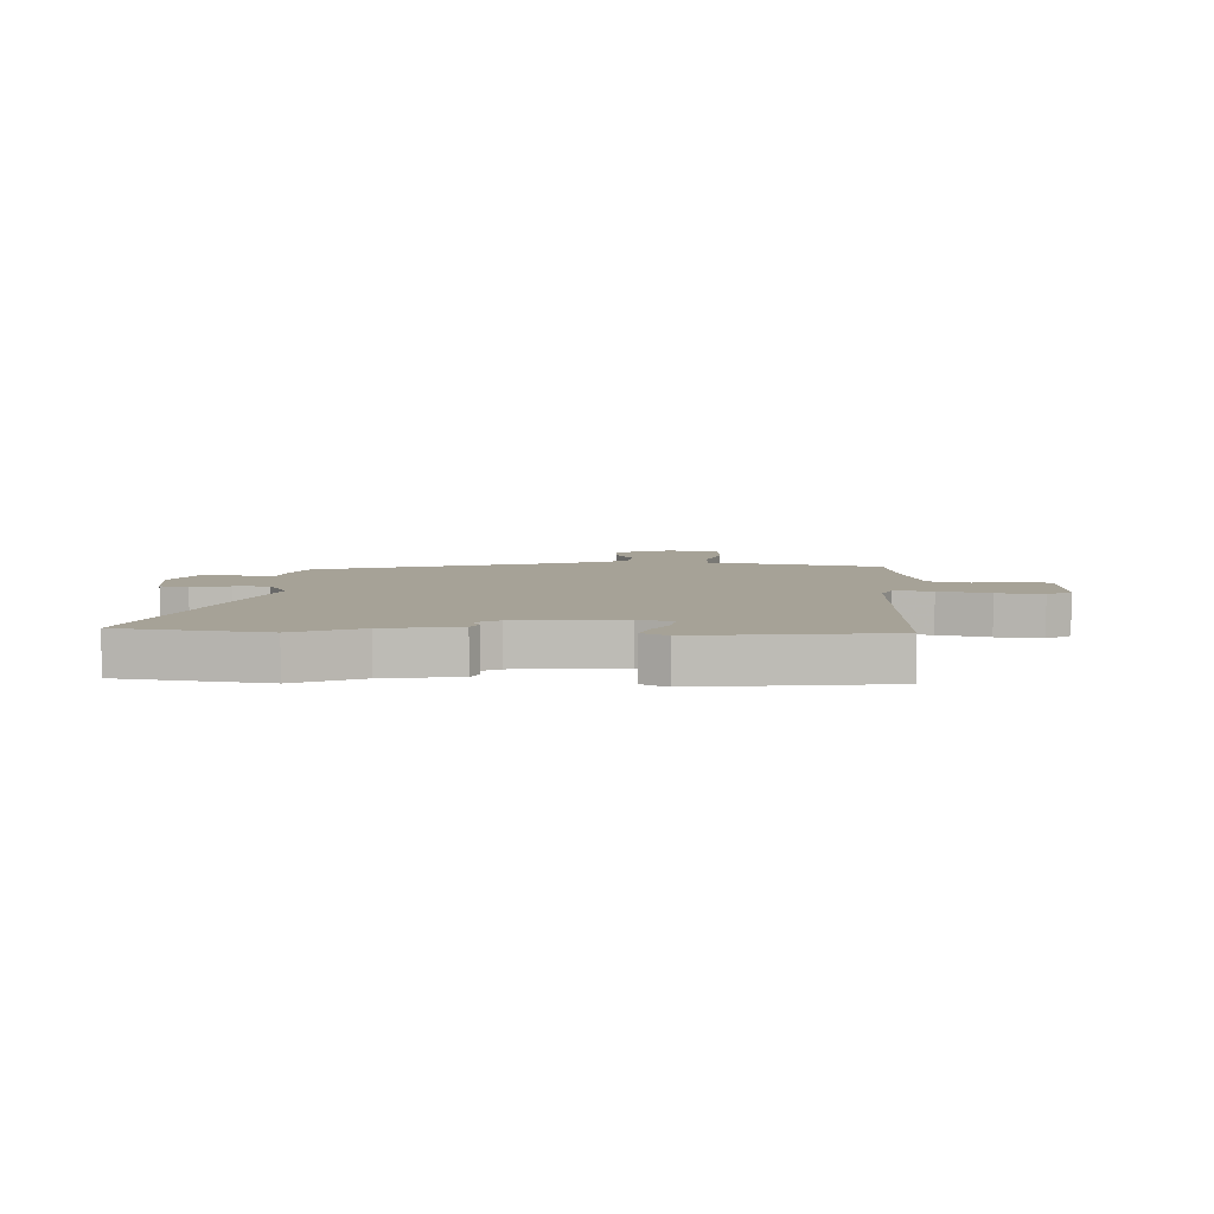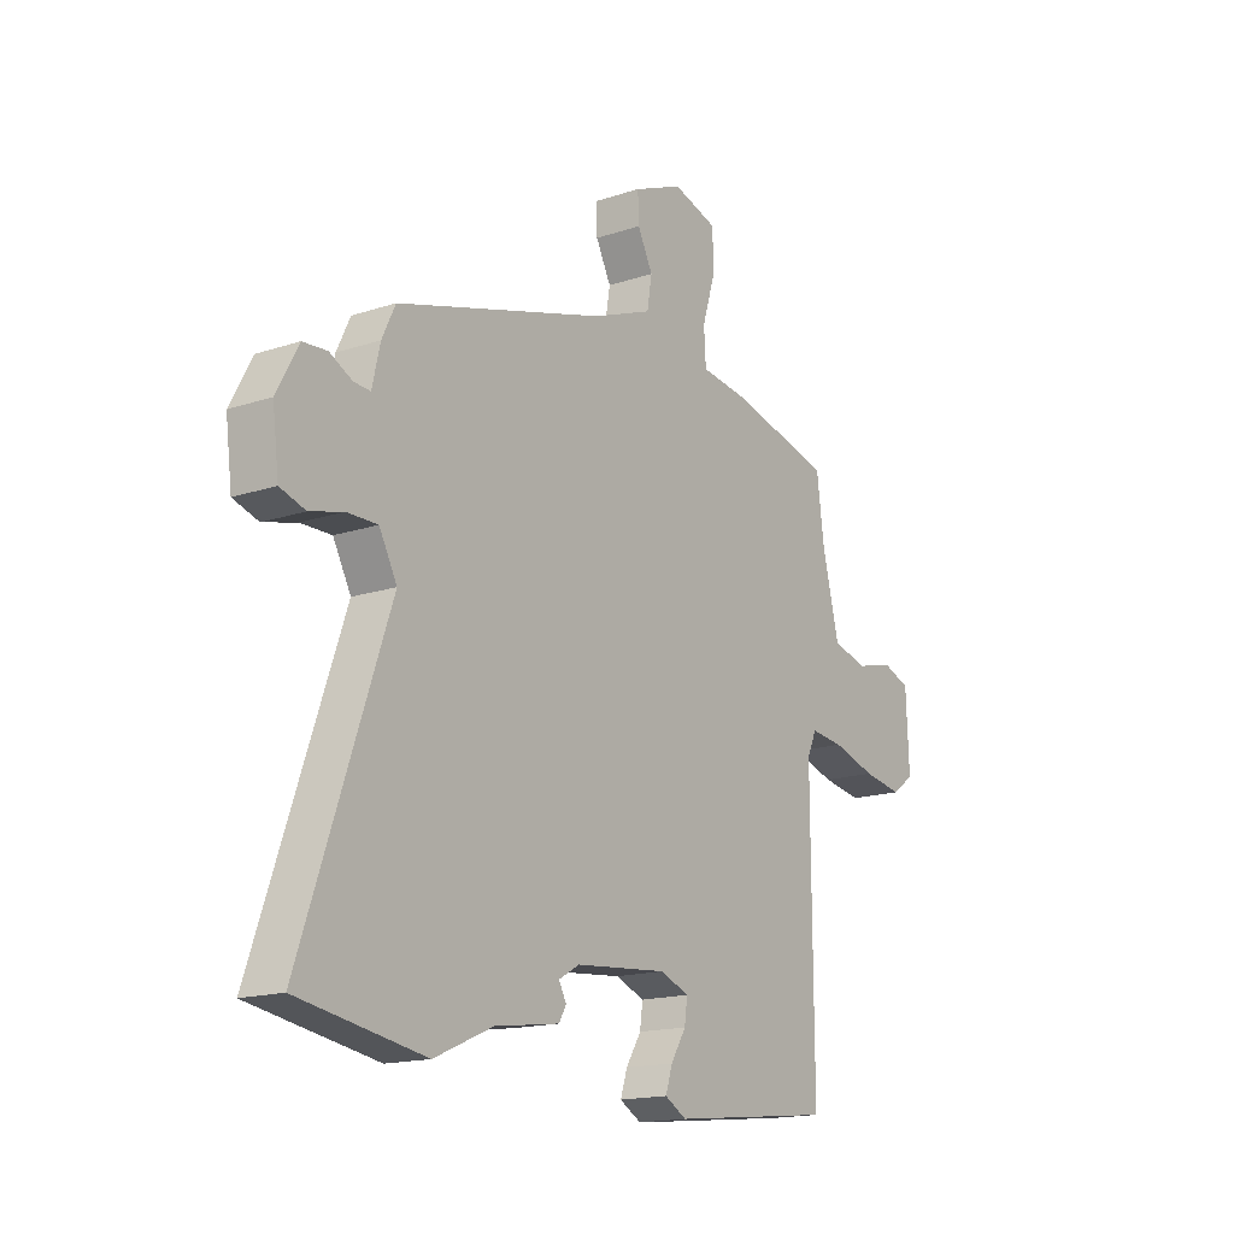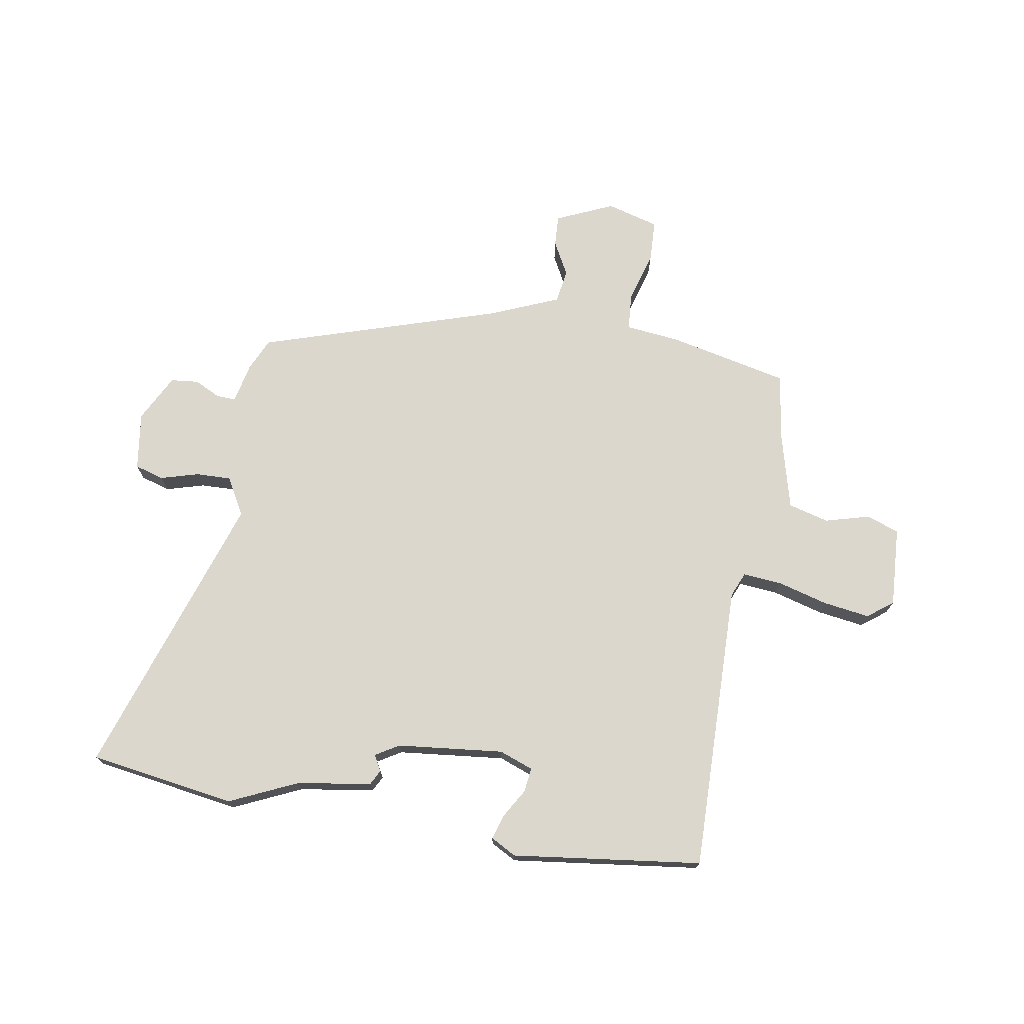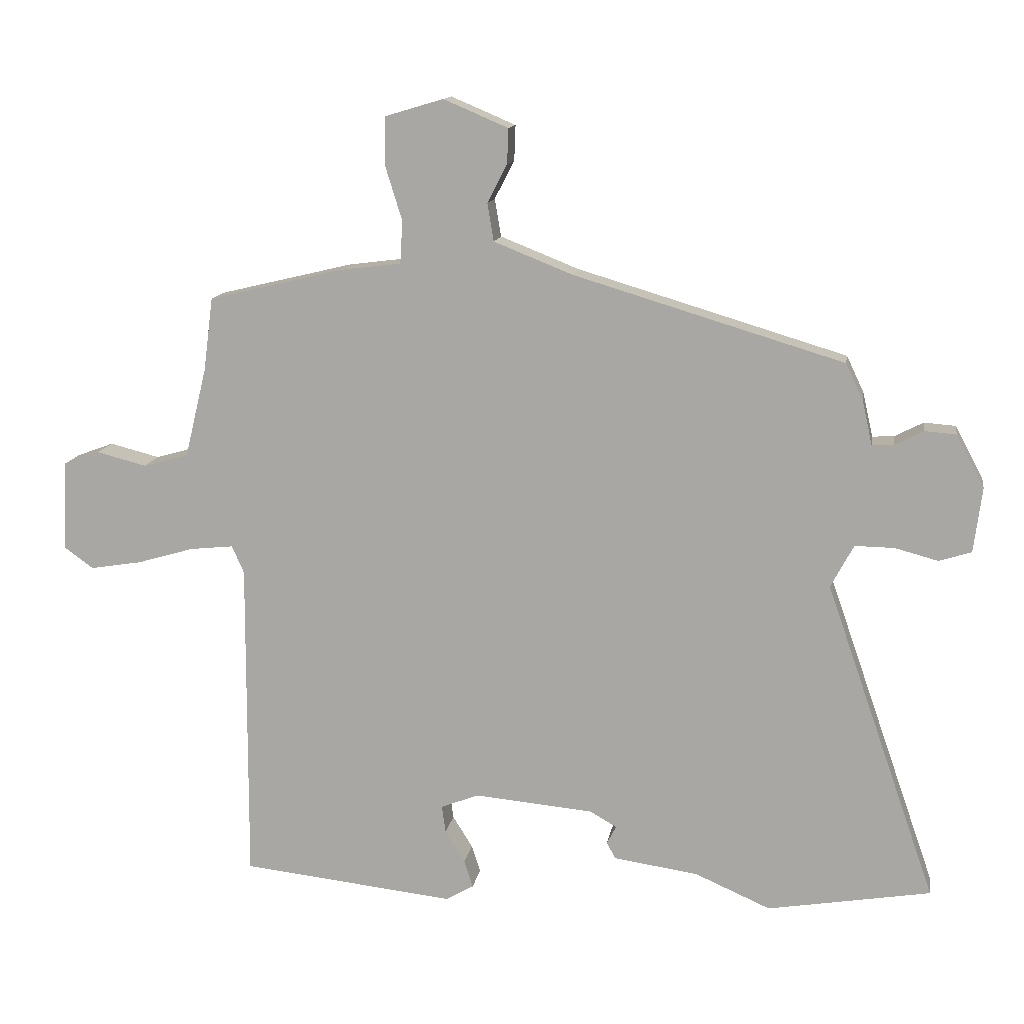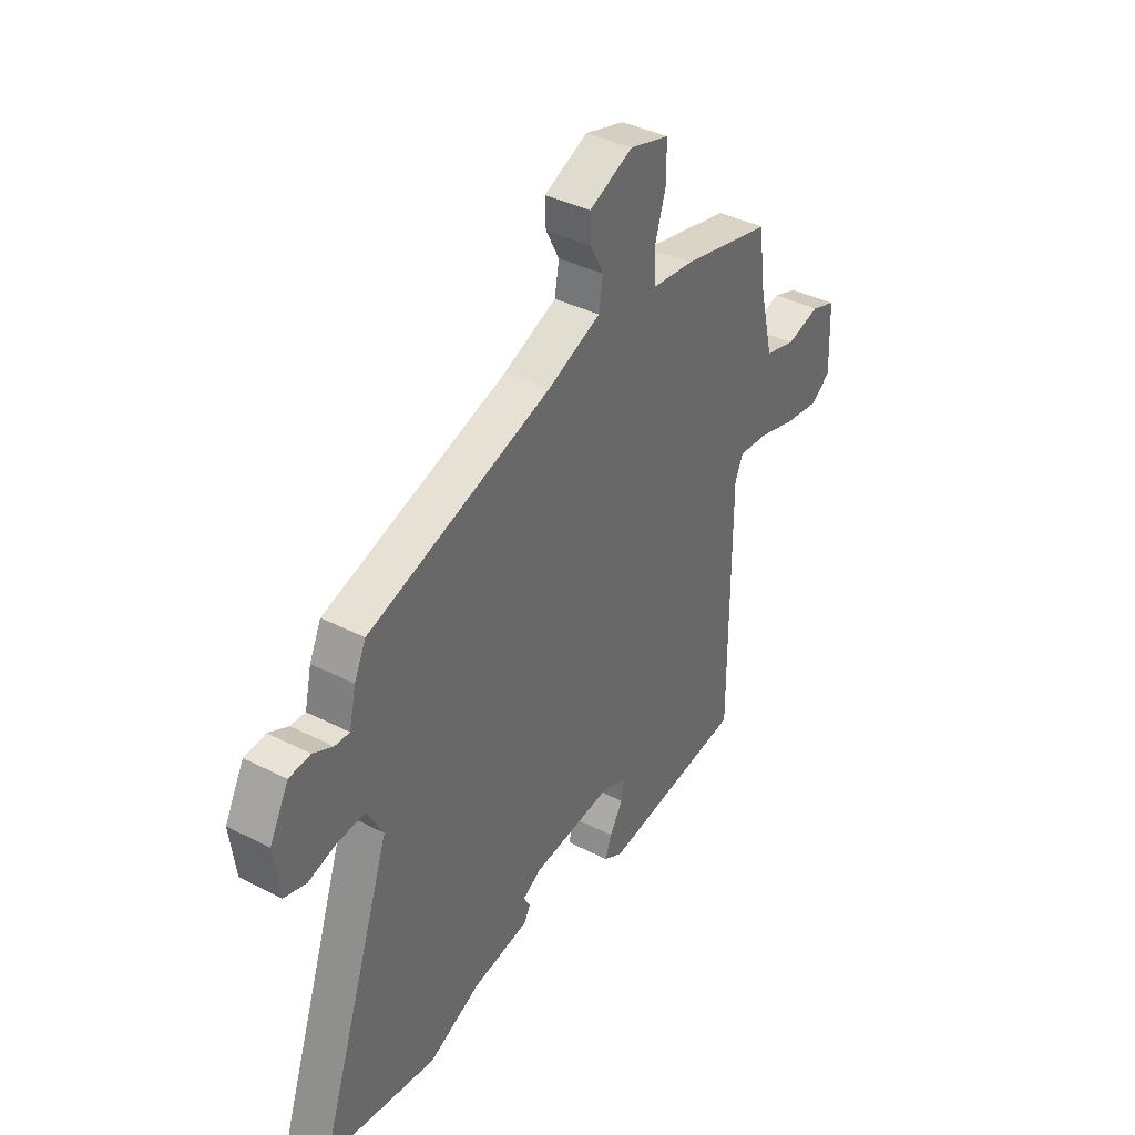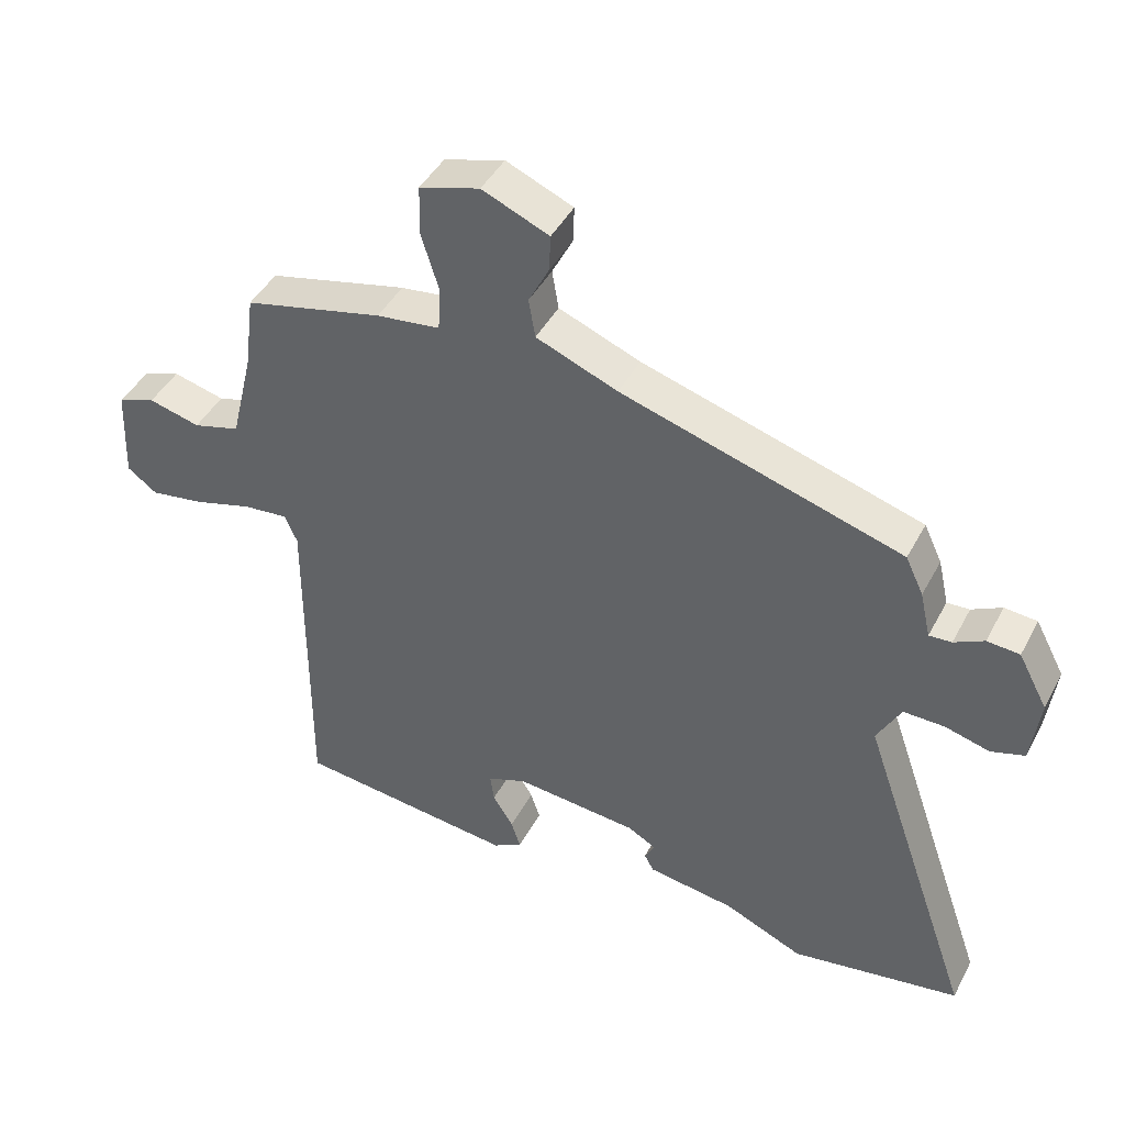
<metadata>
{"format":"obj","ext":"obj","renderer":"f3d","projection":"perspective","resolution":1024,"background":"white","views":[{"elev":6.4,"azim":-178.4,"up":"+Y"},{"elev":-16.4,"azim":124.3,"up":"+Z"},{"elev":72.9,"azim":-171.3,"up":"+Y"},{"elev":13.1,"azim":9.1,"up":"+Z"},{"elev":39.1,"azim":122.6,"up":"+Z"},{"elev":43.7,"azim":26.3,"up":"+Z"}]}
</metadata>
<code>
v -0.458 0.07 -0.497
v -0.456 0.07 0.011
v -0.475 0.07 0.054
v -0.543 0.07 0.047
v -0.632 0.07 0.021
v -0.713 0.07 0.008
v -0.758 0.07 0.041
v -0.752 0.07 0.182
v -0.695 0.07 0.203
v -0.617 0.07 0.183
v -0.546 0.07 0.203
v -0.512 0.07 0.343
v -0.497 0.07 0.458
v -0.287 0.07 0.508
v -0.191 0.07 0.52
v -0.187 0.07 0.586
v -0.214 0.07 0.673
v -0.212 0.07 0.747
v -0.121 0.07 0.774
v -0.02 0.07 0.731
v -0.022 0.07 0.676
v -0.053 0.07 0.616
v -0.043 0.07 0.557
v 0.08 0.07 0.508
v 0.503 0.07 0.381
v 0.53 0.07 0.324
v 0.546 0.07 0.254
v 0.58 0.07 0.256
v 0.625 0.07 0.279
v 0.674 0.07 0.275
v 0.718 0.07 0.193
v 0.705 0.07 0.091
v 0.654 0.07 0.075
v 0.587 0.07 0.093
v 0.525 0.07 0.094
v 0.489 0.07 0.027
v 0.663 0.07 -0.473
v 0.407 0.07 -0.516
v 0.288 0.07 -0.464
v 0.156 0.07 -0.445
v 0.142 0.07 -0.419
v 0.157 0.07 -0.391
v 0.115 0.07 -0.367
v -0.072 0.07 -0.35
v -0.131 0.07 -0.373
v -0.125 0.07 -0.416
v -0.094 0.07 -0.466
v -0.08 0.07 -0.509
v -0.124 0.07 -0.534
v -0.458 0 -0.497
v -0.456 0 0.011
v -0.475 0 0.054
v -0.543 0 0.047
v -0.632 0 0.021
v -0.713 0 0.008
v -0.758 0 0.041
v -0.752 0 0.182
v -0.695 0 0.203
v -0.617 0 0.183
v -0.546 0 0.203
v -0.512 0 0.343
v -0.497 0 0.458
v -0.287 0 0.508
v -0.191 0 0.52
v -0.187 0 0.586
v -0.214 0 0.673
v -0.212 0 0.747
v -0.121 0 0.774
v -0.02 0 0.731
v -0.022 0 0.676
v -0.053 0 0.616
v -0.043 0 0.557
v 0.08 0 0.508
v 0.503 0 0.381
v 0.53 0 0.324
v 0.546 0 0.254
v 0.58 0 0.256
v 0.625 0 0.279
v 0.674 0 0.275
v 0.718 0 0.193
v 0.705 0 0.091
v 0.654 0 0.075
v 0.587 0 0.093
v 0.525 0 0.094
v 0.489 0 0.027
v 0.663 0 -0.473
v 0.407 0 -0.516
v 0.288 0 -0.464
v 0.156 0 -0.445
v 0.142 0 -0.419
v 0.157 0 -0.391
v 0.115 0 -0.367
v -0.072 0 -0.35
v -0.131 0 -0.373
v -0.125 0 -0.416
v -0.094 0 -0.466
v -0.08 0 -0.509
v -0.124 0 -0.534
f 49 1 2
f 48 49 2
f 47 48 2
f 46 47 2
f 45 46 2 3
f 44 45 3
f 43 44 3
f 42 43 3
f 39 40 41 42
f 39 42 3
f 38 39 3
f 37 38 3
f 36 37 3
f 35 36 3
f 32 33 34
f 31 32 34
f 30 31 34
f 29 30 34
f 28 29 34
f 27 28 34 35
f 27 35 3
f 26 27 3
f 25 26 3
f 24 25 3
f 20 21 22
f 19 20 22
f 18 19 22
f 17 18 22
f 16 17 22
f 15 16 22 23
f 12 13 14 15
f 24 3 4
f 23 24 4
f 15 23 4
f 12 15 4
f 11 12 4
f 8 9 10
f 7 8 10
f 7 10 11
f 6 7 11
f 5 6 11
f 4 5 11
f 51 50 98
f 51 98 97
f 51 97 96
f 51 96 95
f 52 51 95 94
f 52 94 93
f 52 93 92
f 52 92 91
f 91 90 89 88
f 52 91 88
f 52 88 87
f 52 87 86
f 52 86 85
f 52 85 84
f 83 82 81
f 83 81 80
f 83 80 79
f 83 79 78
f 83 78 77
f 84 83 77 76
f 52 84 76
f 52 76 75
f 52 75 74
f 52 74 73
f 71 70 69
f 71 69 68
f 71 68 67
f 71 67 66
f 71 66 65
f 72 71 65 64
f 64 63 62 61
f 53 52 73
f 53 73 72
f 53 72 64
f 53 64 61
f 53 61 60
f 59 58 57
f 59 57 56
f 60 59 56
f 60 56 55
f 60 55 54
f 60 54 53
f 1 50 51 2
f 2 51 52 3
f 3 52 53 4
f 4 53 54 5
f 5 54 55 6
f 6 55 56 7
f 7 56 57 8
f 8 57 58 9
f 9 58 59 10
f 10 59 60 11
f 11 60 61 12
f 12 61 62 13
f 13 62 63 14
f 14 63 64 15
f 15 64 65 16
f 16 65 66 17
f 17 66 67 18
f 18 67 68 19
f 19 68 69 20
f 20 69 70 21
f 21 70 71 22
f 22 71 72 23
f 23 72 73 24
f 24 73 74 25
f 25 74 75 26
f 26 75 76 27
f 27 76 77 28
f 28 77 78 29
f 29 78 79 30
f 30 79 80 31
f 31 80 81 32
f 32 81 82 33
f 33 82 83 34
f 34 83 84 35
f 35 84 85 36
f 36 85 86 37
f 37 86 87 38
f 38 87 88 39
f 39 88 89 40
f 40 89 90 41
f 41 90 91 42
f 42 91 92 43
f 43 92 93 44
f 44 93 94 45
f 45 94 95 46
f 46 95 96 47
f 47 96 97 48
f 48 97 98 49
f 49 98 50 1

</code>
